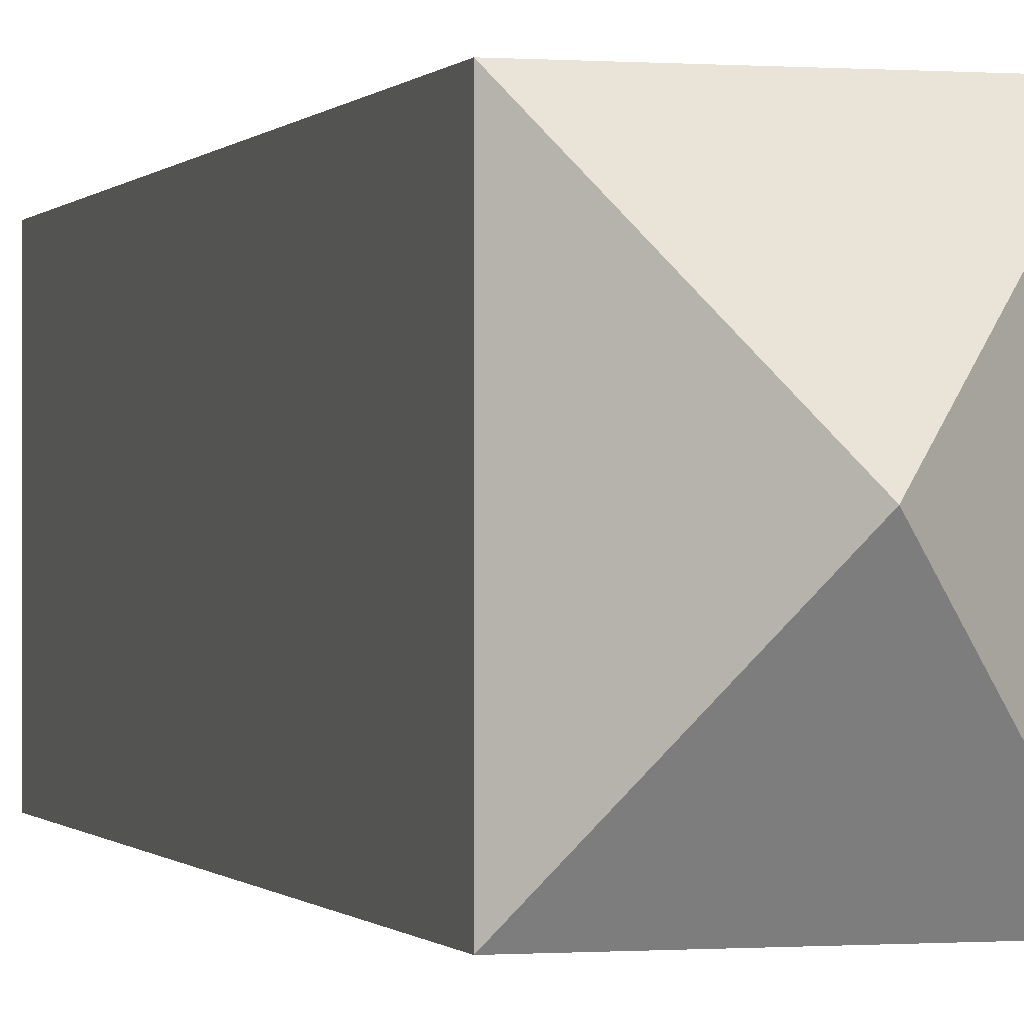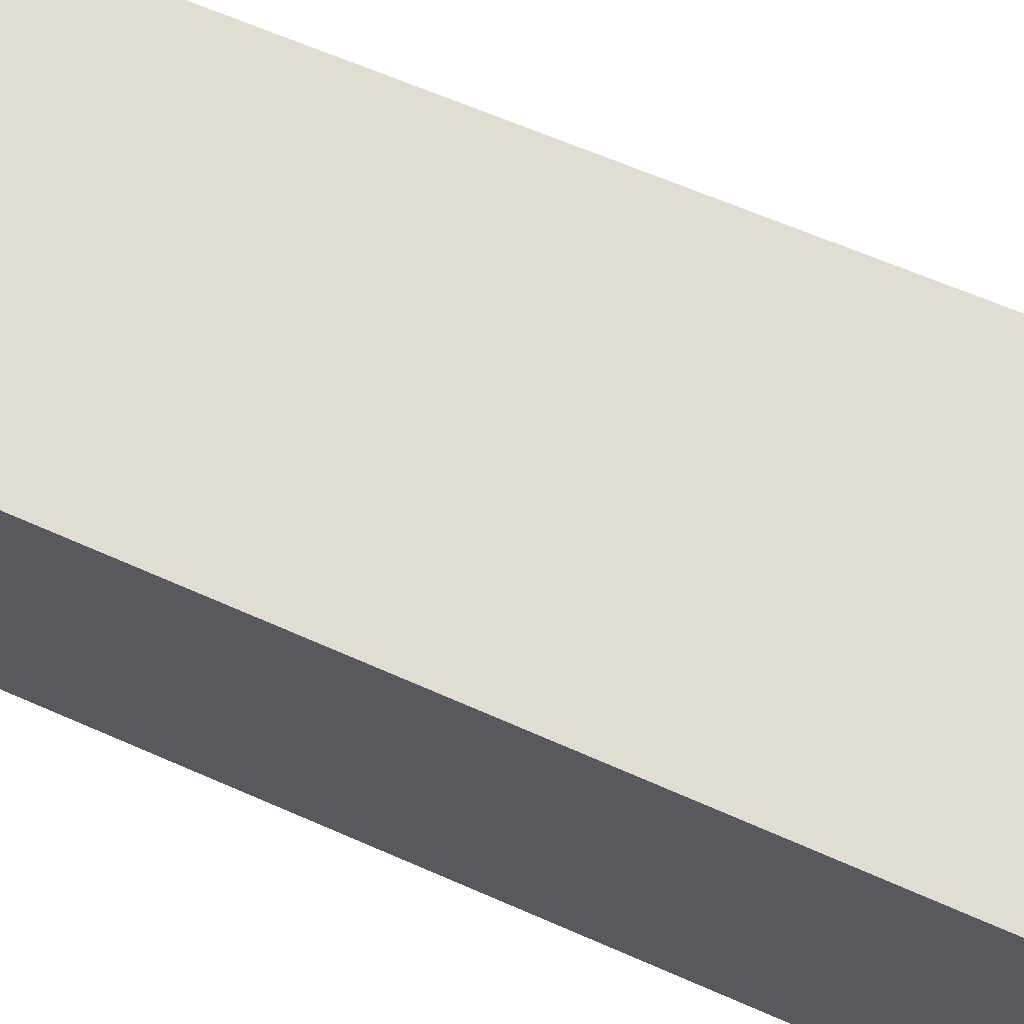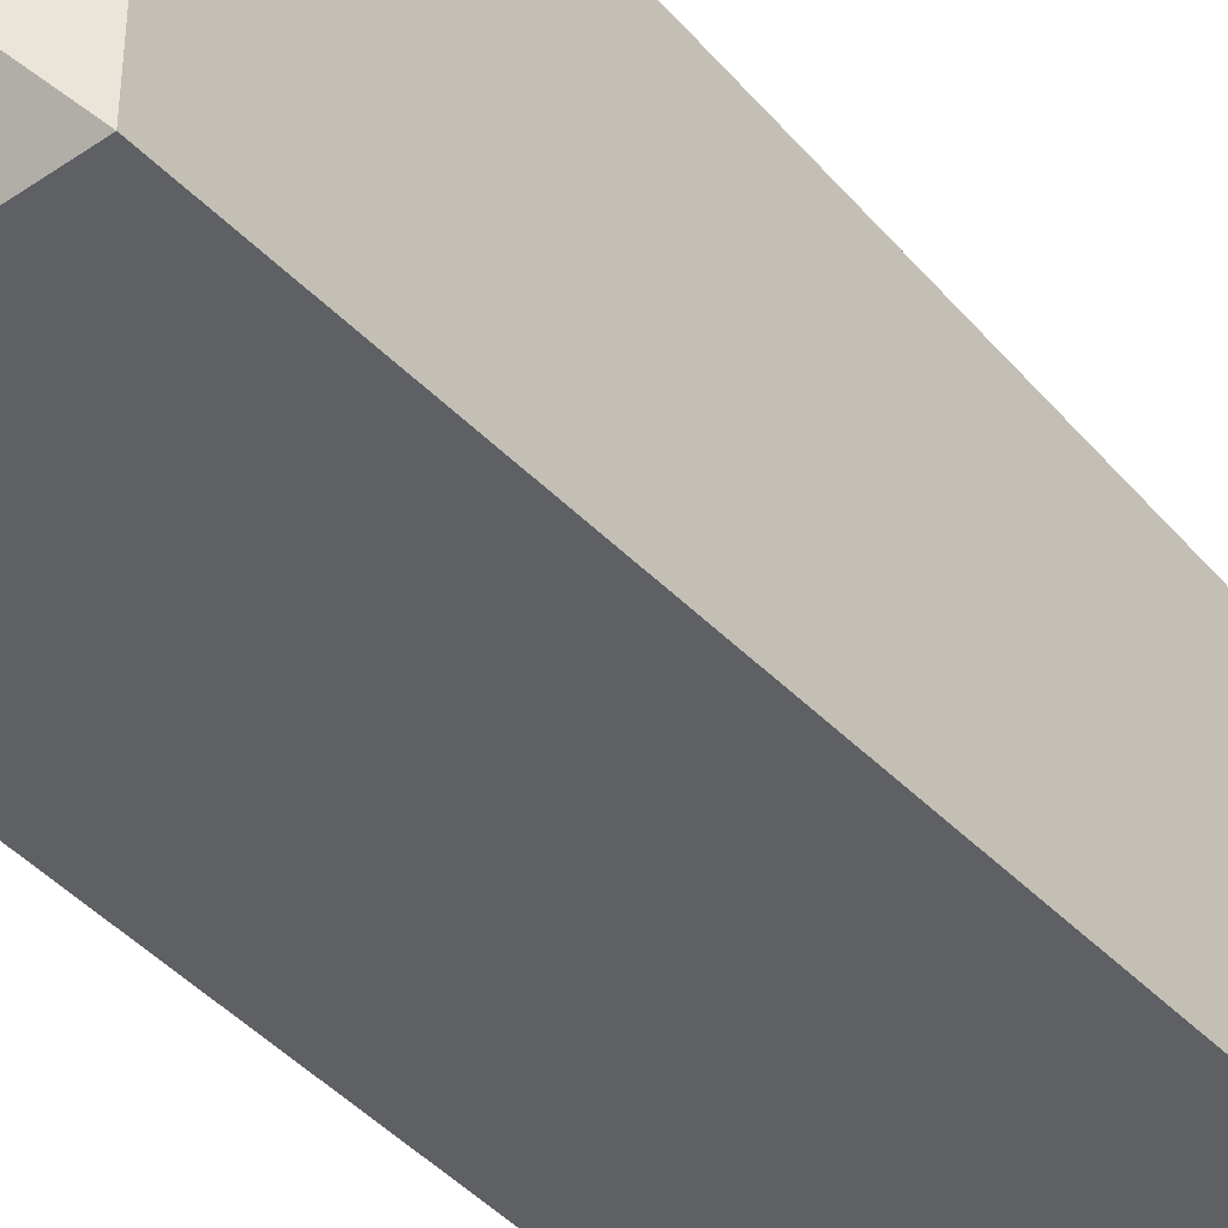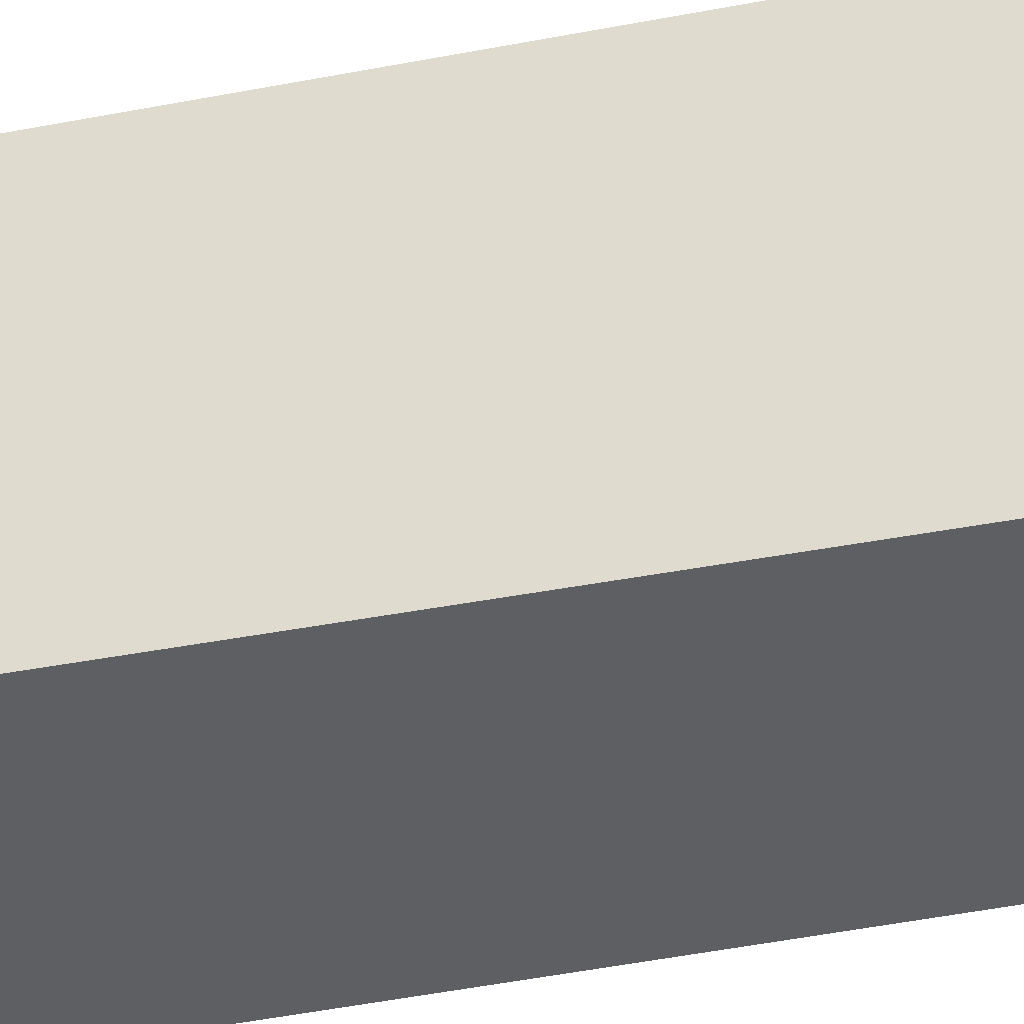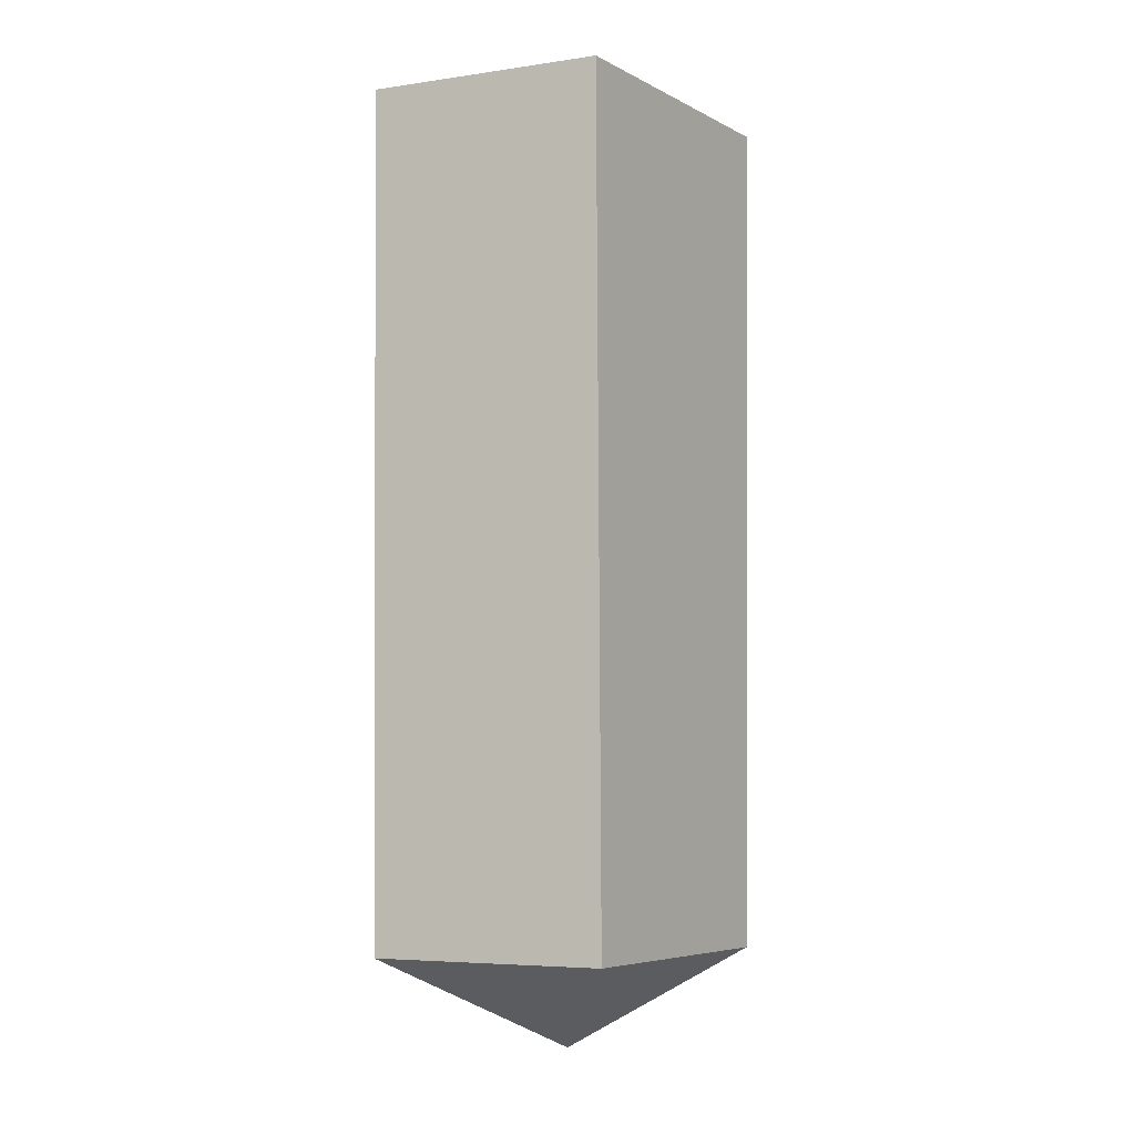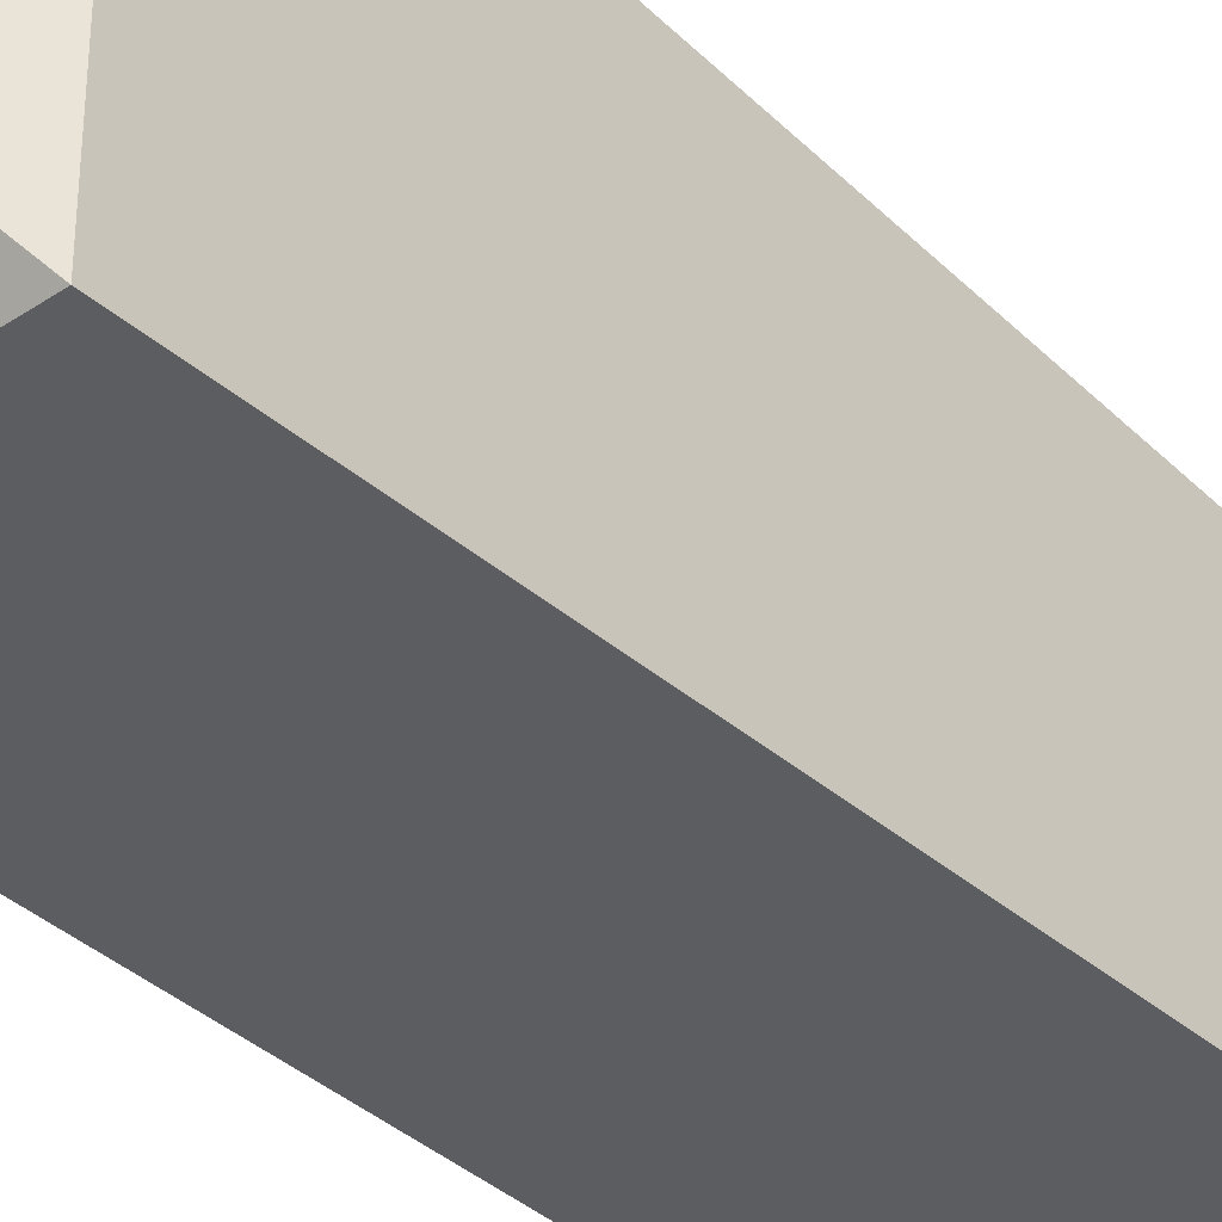
<metadata>
{"format":"obj","ext":"obj","renderer":"f3d","projection":"perspective","resolution":1024,"background":"white","views":[{"elev":-0.3,"azim":-15.9,"up":"+Z"},{"elev":71.9,"azim":-65.9,"up":"+Z"},{"elev":-43.1,"azim":39.1,"up":"+Z"},{"elev":-40.7,"azim":-75.9,"up":"+Z"},{"elev":-6.9,"azim":29.4,"up":"+Y"},{"elev":-36.7,"azim":41.0,"up":"+Z"}]}
</metadata>
<code>
o 08_RIGHT_ARM
v 0.04732 0.000834 -0.034
v 0.04078 0.000834 0.02778
v -0.01068 0.000834 0.034
v 0.04508 -0.186 -0.034
v 0.04508 -0.186 0.034
v -0.008436 -0.186 -0.034
v -0.008436 -0.186 0.034
v -0.01068 0.000834 -0.034
v 0.01832 -0.206 -0
f 4 9 6
f 7 9 5
f 9 4 5
f 9 7 6
f 8 1 4 6
f 3 8 6 7
f 3 7 5 2
f 2 5 4 1

</code>
